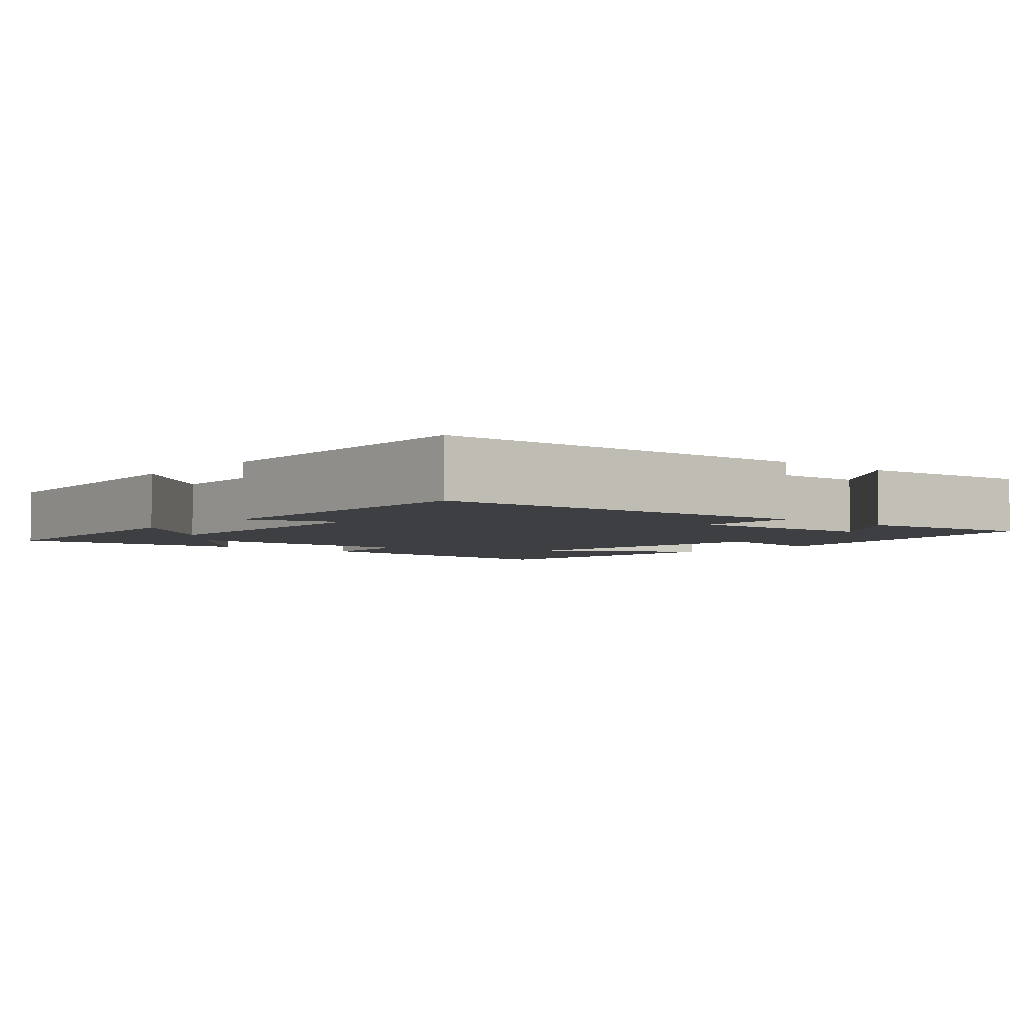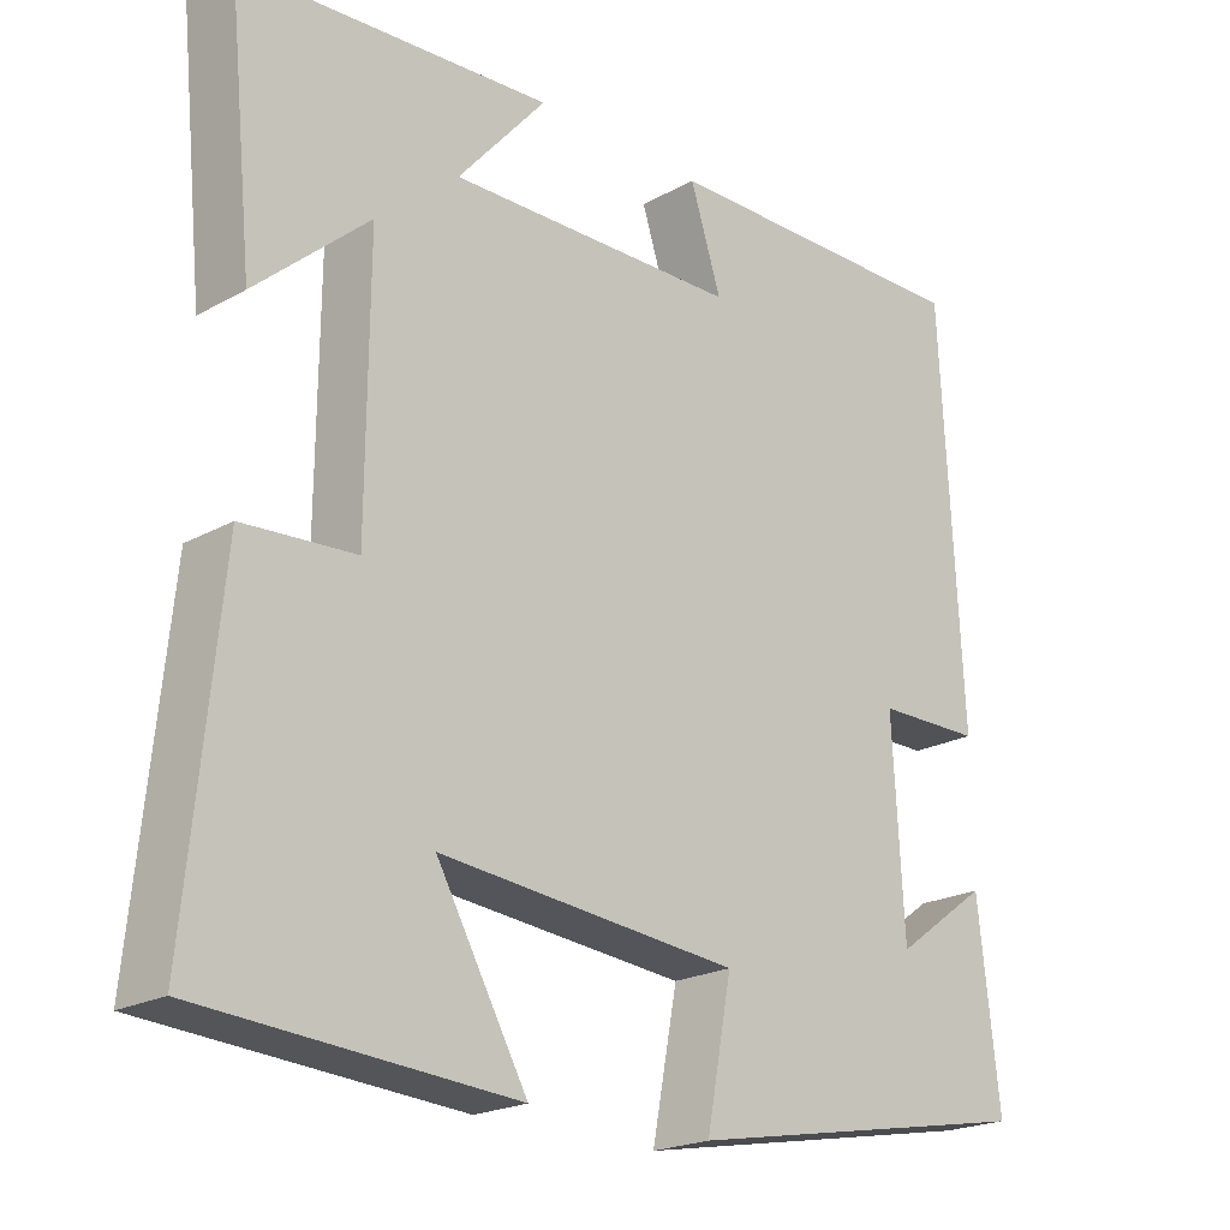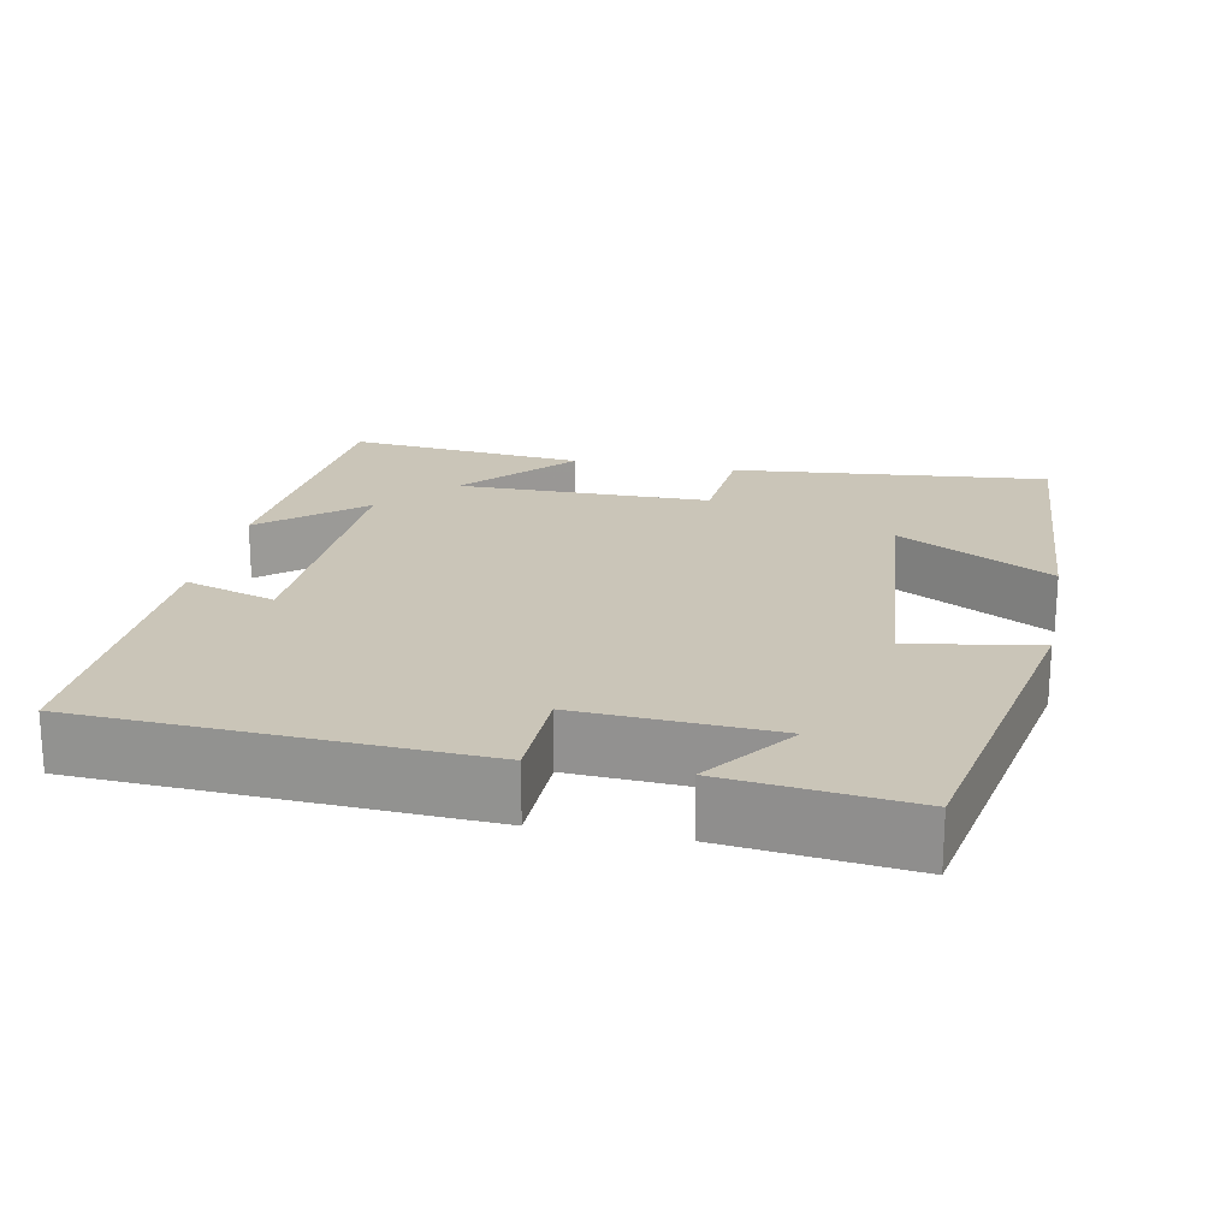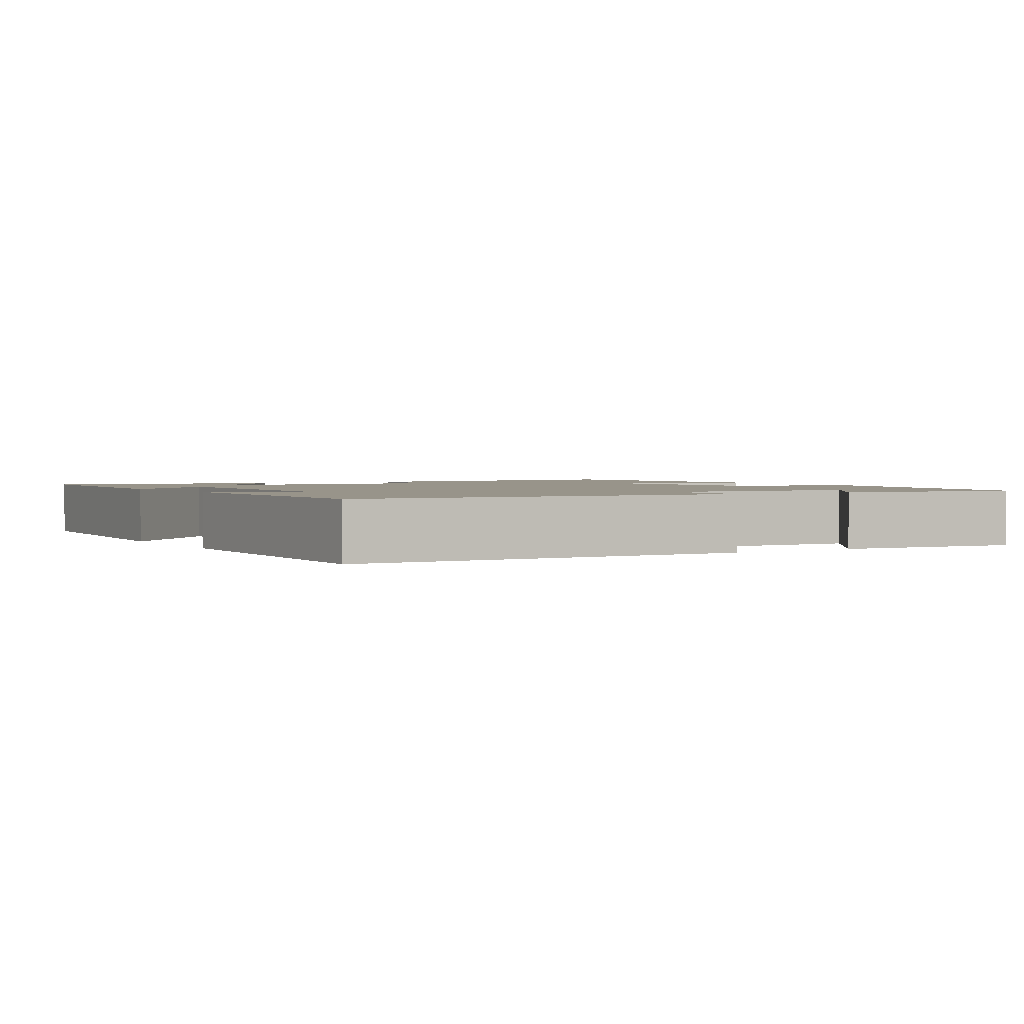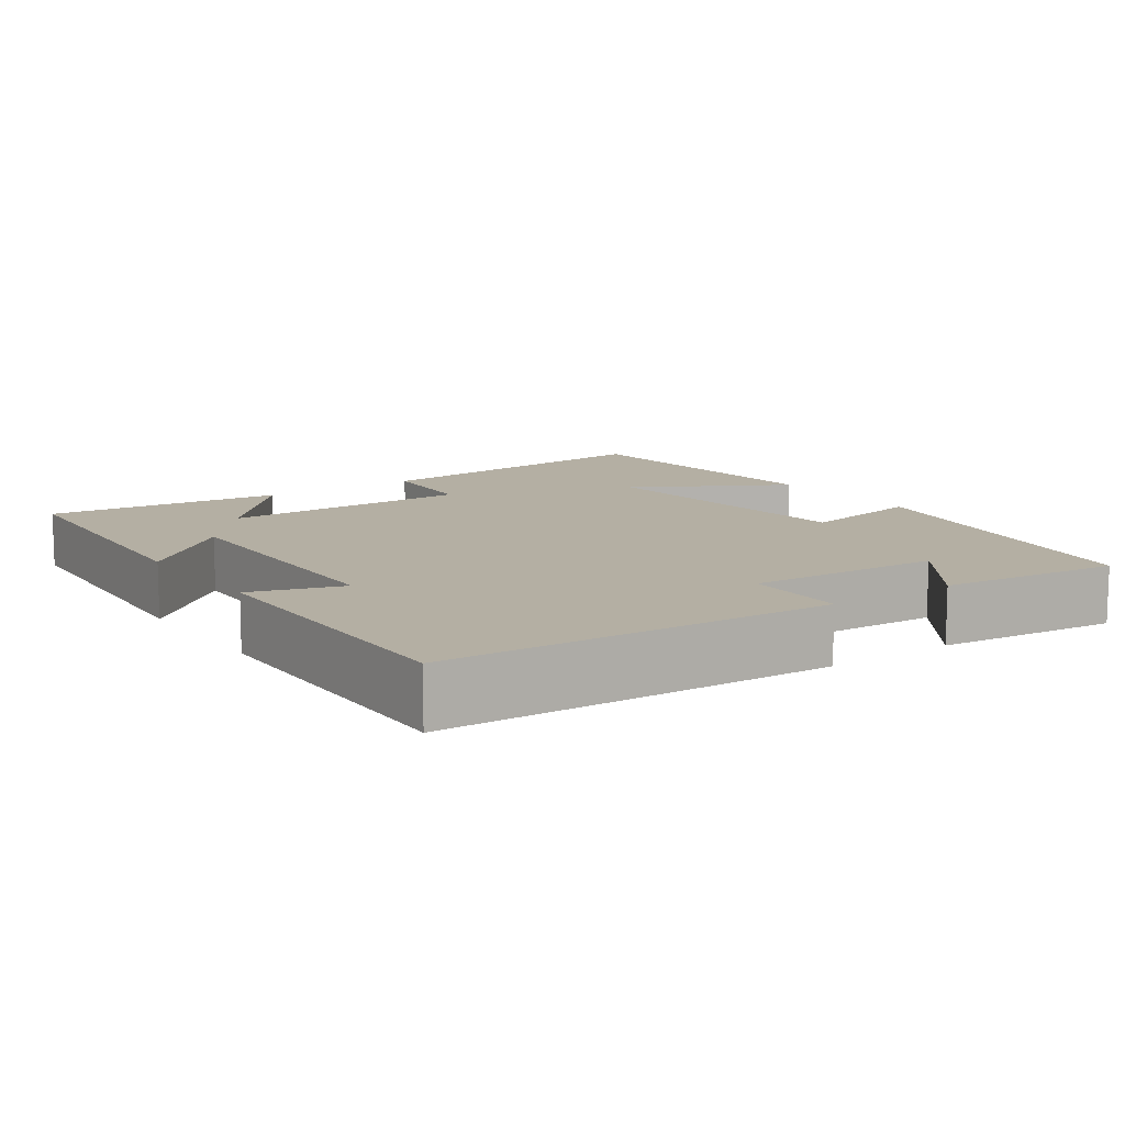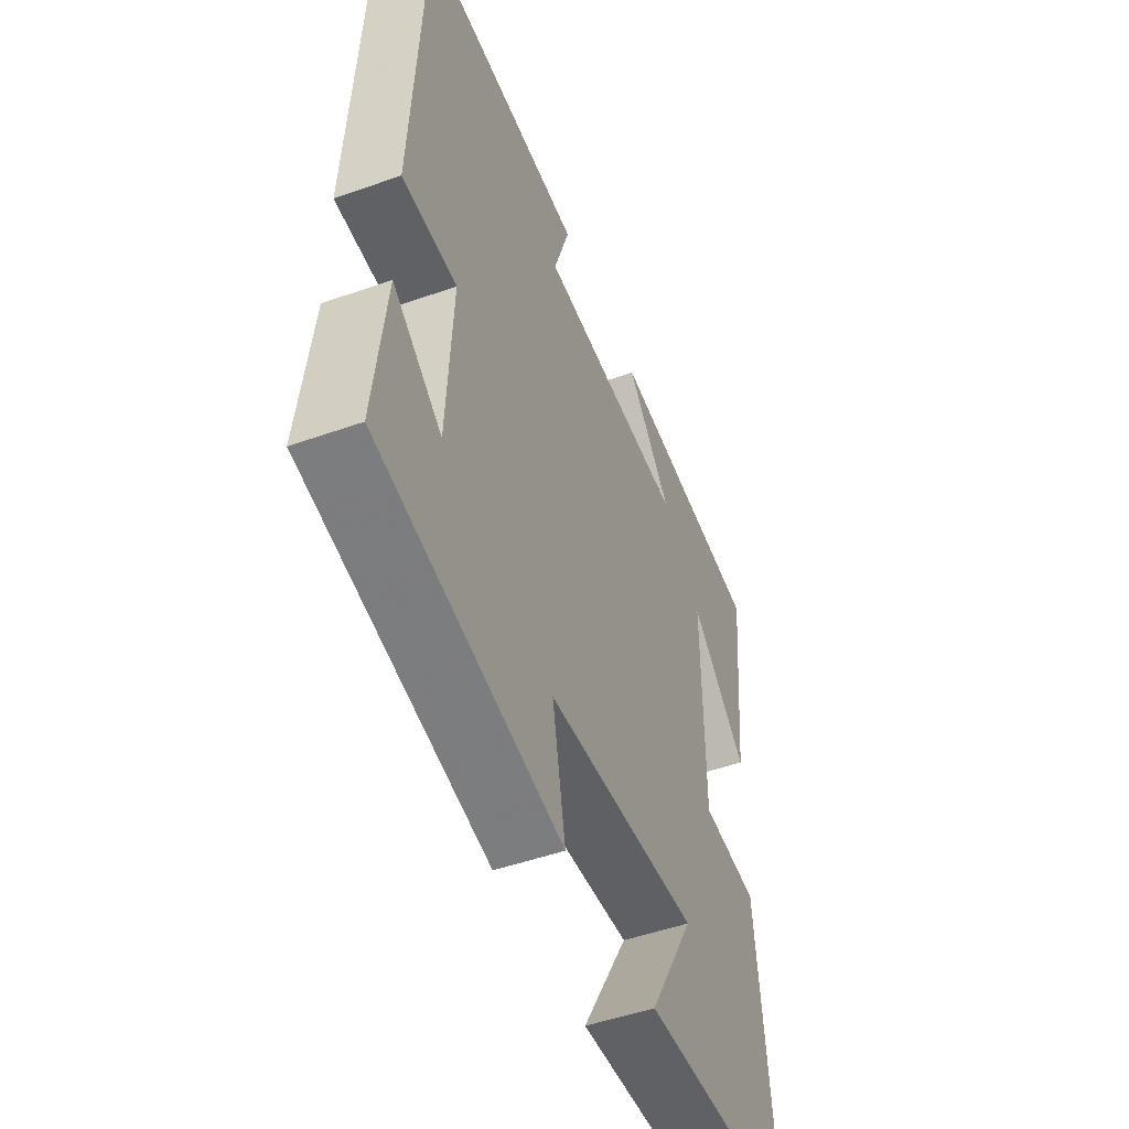
<metadata>
{"format":"obj","ext":"obj","renderer":"f3d","projection":"perspective","resolution":1024,"background":"white","views":[{"elev":-3.9,"azim":49.7,"up":"+Y"},{"elev":-21.3,"azim":-45.6,"up":"+Z"},{"elev":20.3,"azim":101.4,"up":"+Y"},{"elev":1.8,"azim":58.9,"up":"+Y"},{"elev":11.2,"azim":55.0,"up":"+Y"},{"elev":-49.6,"azim":111.4,"up":"+Z"}]}
</metadata>
<code>
v 0.527 0.07 -0.417
v 0.08 0.07 -0.5
v 0.112 0.07 -0.332
v -0.264 0.07 -0.298
v -0.15 0.07 -0.5
v -0.541 0.07 -0.474
v -0.5 0.07 -0.059
v -0.36 0.07 -0.049
v -0.358 0.07 0.285
v -0.5 0.07 0.159
v -0.532 0.07 0.474
v -0.144 0.07 0.5
v -0.255 0.07 0.371
v 0.111 0.07 0.379
v 0.072 0.07 0.5
v 0.474 0.07 0.506
v 0.5 0.07 -0.005
v 0.367 0.07 -0.007
v 0.381 0.07 -0.263
v 0.5 0.07 -0.177
v 0.527 0 -0.417
v 0.08 0 -0.5
v 0.112 0 -0.332
v -0.264 0 -0.298
v -0.15 0 -0.5
v -0.541 0 -0.474
v -0.5 0 -0.059
v -0.36 0 -0.049
v -0.358 0 0.285
v -0.5 0 0.159
v -0.532 0 0.474
v -0.144 0 0.5
v -0.255 0 0.371
v 0.111 0 0.379
v 0.072 0 0.5
v 0.474 0 0.506
v 0.5 0 -0.005
v 0.367 0 -0.007
v 0.381 0 -0.263
v 0.5 0 -0.177
f 19 20 1 2
f 18 19 2 3
f 16 17 18
f 15 16 18
f 14 15 18
f 18 3 4
f 14 18 4
f 13 14 4
f 11 12 13
f 9 10 11
f 9 11 13
f 8 9 13 4
f 4 5 6 7
f 4 7 8
f 22 21 40 39
f 23 22 39 38
f 38 37 36
f 38 36 35
f 38 35 34
f 24 23 38
f 24 38 34
f 24 34 33
f 33 32 31
f 31 30 29
f 33 31 29
f 24 33 29 28
f 27 26 25 24
f 28 27 24
f 1 21 22 2
f 2 22 23 3
f 3 23 24 4
f 4 24 25 5
f 5 25 26 6
f 6 26 27 7
f 7 27 28 8
f 8 28 29 9
f 9 29 30 10
f 10 30 31 11
f 11 31 32 12
f 12 32 33 13
f 13 33 34 14
f 14 34 35 15
f 15 35 36 16
f 16 36 37 17
f 17 37 38 18
f 18 38 39 19
f 19 39 40 20
f 20 40 21 1

</code>
